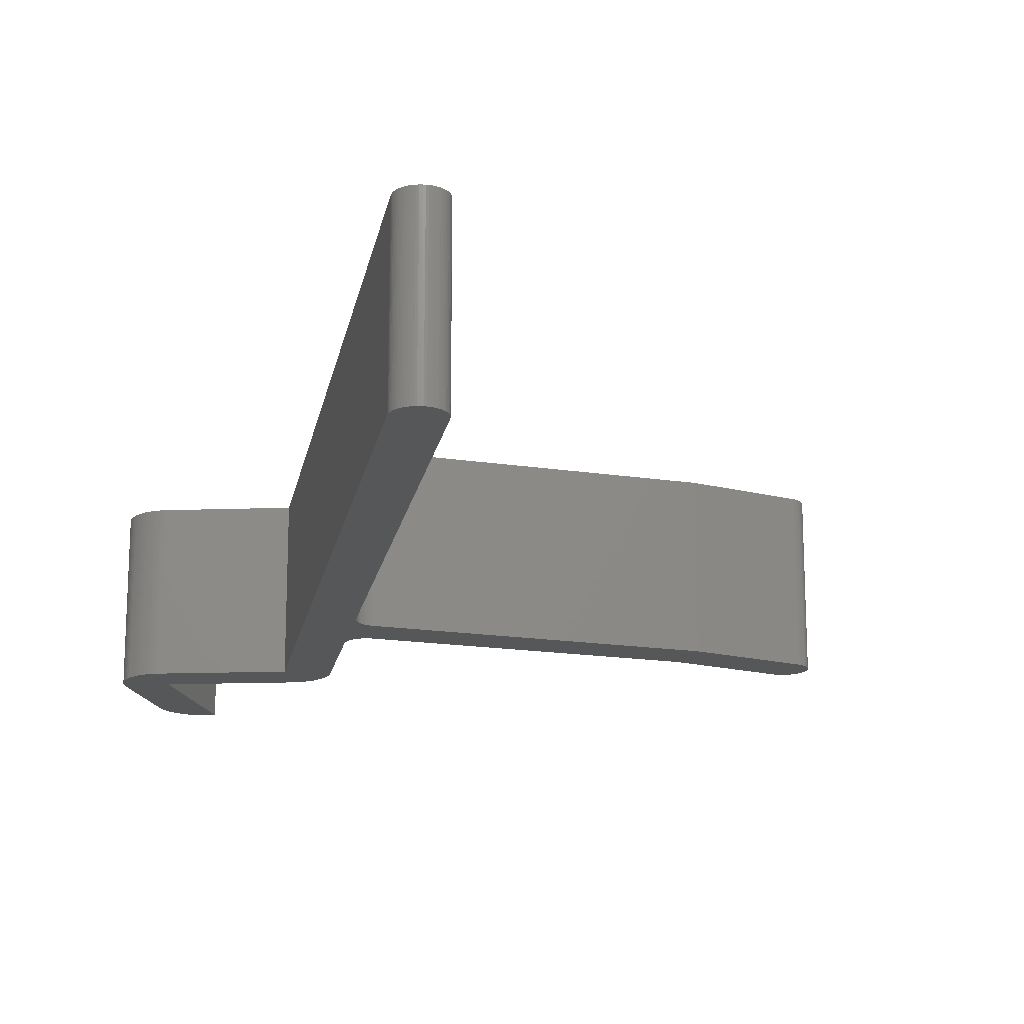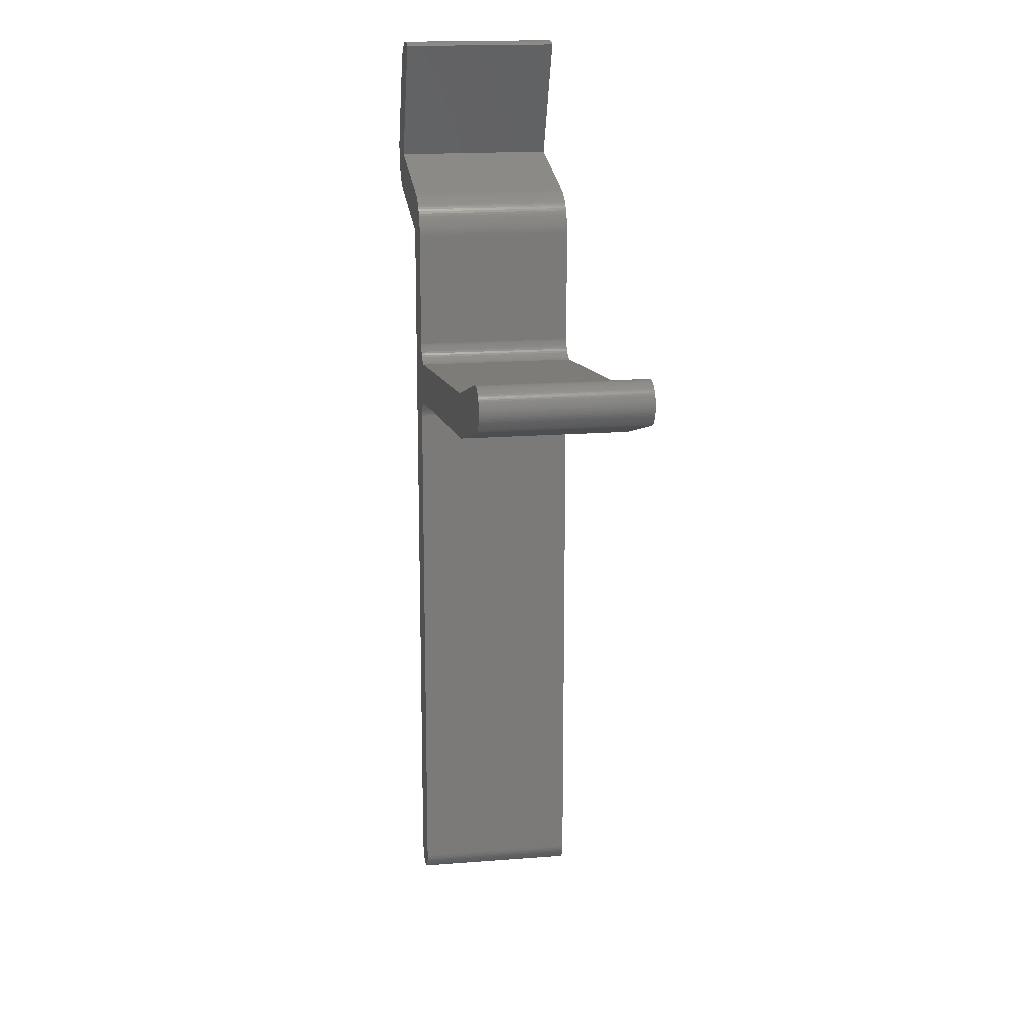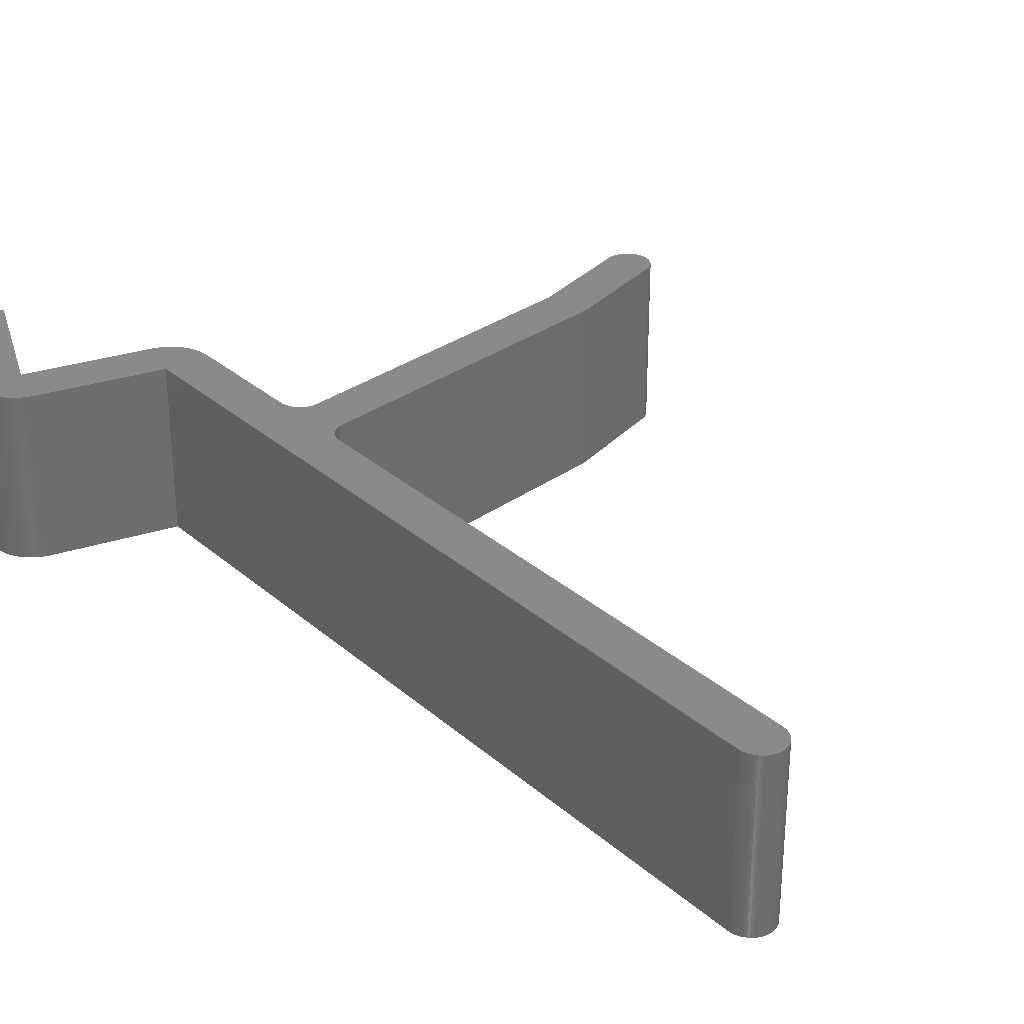
<metadata>
{"format":"stl","ext":"stl","renderer":"f3d","projection":"perspective","resolution":1024,"background":"white","views":[{"elev":-17.4,"azim":-10.2,"up":"+Z"},{"elev":16.5,"azim":80.8,"up":"+Y"},{"elev":30.6,"azim":-39.0,"up":"+Z"}]}
</metadata>
<code>
# stl→obj: 384 verts, 772 faces
v 0 4 0
v 0 72 15
v 0 72 0
v 0 4 15
v 4 4 15
v 0.6617 2.514 15
v 0.8244 2.382 15
v 4 53.5 15
v 0.5137 2.662 15
v 0.382 2.824 15
v 0.2679 3 15
v 0.1729 3.187 15
v 0.09789 3.382 15
v 0.0437 3.584 15
v -9.706 78.54 15
v 0.9677 75.88 15
v -10.67 74.66 15
v -10.92 74.73 15
v -11.16 74.82 15
v -11.4 74.92 15
v -11.62 75.03 15
v -11.84 75.16 15
v -12.06 75.31 15
v -12.26 75.46 15
v -12.45 75.63 15
v -12.63 75.81 15
v -12.8 76.01 15
v -12.96 76.21 15
v -13.1 76.42 15
v -13.23 76.64 15
v -13.34 76.87 15
v -13.48 79.87 15
v -13.39 80.11 15
v -13.44 77.11 15
v -13.56 79.62 15
v -13.52 77.35 15
v -13.62 79.37 15
v -13.59 77.6 15
v -13.66 79.12 15
v -13.64 77.85 15
v -13.69 78.87 15
v -13.68 78.1 15
v -13.71 78.61 15
v -13.7 78.36 15
v 3.992 72.25 15
v 4 72 15
v 4 61 15
v 3.968 72.5 15
v 3.928 72.75 15
v 3.989 3.791 15
v 3.873 73 15
v 3.956 3.584 15
v 3.802 73.24 15
v 3.902 3.382 15
v 3.716 73.48 15
v 3.827 3.187 15
v 3.615 73.71 15
v 3.732 3 15
v 3.5 73.94 15
v 3.371 74.15 15
v 3.618 2.824 15
v 3.228 74.36 15
v 3.486 2.662 15
v 3.073 74.56 15
v 3.338 2.514 15
v 2.905 74.75 15
v 3.176 2.382 15
v 2.726 74.93 15
v 3 2.268 15
v 2.535 75.09 15
v 2.813 2.173 15
v 2.335 75.25 15
v 2.618 2.098 15
v 2.125 75.39 15
v 2.416 2.044 15
v 1.907 75.52 15
v 2.209 2.011 15
v 1.681 75.63 15
v 2 2 15
v 1.449 75.73 15
v 1.791 2.011 15
v 1.211 75.81 15
v 1.584 2.044 15
v 1.382 2.098 15
v 1.187 2.173 15
v 1 2.268 15
v 44.75 63.58 15
v 44.75 63.33 15
v 44.75 63.46 15
v 44.74 63.71 15
v 44.73 63.21 15
v 44.73 63.83 15
v 44.71 63.08 15
v 44.7 63.96 15
v 44.68 62.96 15
v 44.67 64.08 15
v 44.65 62.84 15
v 44.63 64.2 15
v 44.6 62.72 15
v 44.58 64.31 15
v 44.55 62.61 15
v 44.52 64.43 15
v 44.49 62.5 15
v 44.46 64.53 15
v 44.42 62.39 15
v 44.39 64.64 15
v 44.35 62.29 15
v 44.32 64.74 15
v 44.27 62.19 15
v 44.24 64.84 15
v 44.19 62.1 15
v 44.15 64.93 15
v 44.1 62.01 15
v 44.06 65.01 15
v 44 61.93 15
v 43.96 65.09 15
v 43.9 61.85 15
v 43.86 65.16 15
v 43.8 61.79 15
v 43.75 65.23 15
v 43.69 61.72 15
v 43.64 65.29 15
v 43.57 61.67 15
v 43.52 65.34 15
v 43.46 61.62 15
v 43.41 65.38 15
v 43.34 61.58 15
v 43.29 65.42 15
v 43.16 65.45 15
v 43.04 65.47 15
v 42.92 65.49 15
v 42.79 65.49 15
v 42.66 65.49 15
v 42.54 65.48 15
v 42.41 65.46 15
v 42.29 65.44 15
v 42.17 65.41 15
v 32.94 62.58 15
v 33.78 58.66 15
v 5.854 59.26 15
v 5.503 55.18 15
v 5.791 59.26 15
v 5.584 59.29 15
v 5.382 59.35 15
v 5.382 55.15 15
v 5.187 59.42 15
v 5.187 55.08 15
v 5 59.52 15
v 5 54.98 15
v 4.824 59.63 15
v 4.824 54.87 15
v 4.662 59.76 15
v 4.662 54.74 15
v 4.514 59.91 15
v 4.514 54.59 15
v 4.382 60.07 15
v 4.382 54.43 15
v 4.268 60.25 15
v 4.268 54.25 15
v 4.173 60.44 15
v 4.173 54.06 15
v 4.098 60.63 15
v 4.098 53.87 15
v 4.044 60.83 15
v 4.044 53.67 15
v 4.017 61 15
v 4.017 53.5 15
v 0.01096 3.791 15
v 4 53.5 0
v 4 4 0
v 4 72 0
v 4 61 0
v 3.989 3.791 0
v 3.992 72.25 0
v 3.956 3.584 0
v 3.968 72.5 0
v 3.902 3.382 0
v 3.928 72.75 0
v 3.827 3.187 0
v 3.873 73 0
v 3.732 3 0
v 3.802 73.24 0
v 3.618 2.824 0
v 3.716 73.48 0
v 3.615 73.71 0
v 3.486 2.662 0
v 3.5 73.94 0
v 3.338 2.514 0
v 3.371 74.15 0
v 3.176 2.382 0
v 3.228 74.36 0
v 3 2.268 0
v 3.073 74.56 0
v 2.813 2.173 0
v 2.905 74.75 0
v 2.618 2.098 0
v 2.726 74.93 0
v 2.416 2.044 0
v 2.535 75.09 0
v 2.209 2.011 0
v 2.335 75.25 0
v 2 2 0
v 2.125 75.39 0
v 1.791 2.011 0
v 1.907 75.52 0
v 1.584 2.044 0
v 1.681 75.63 0
v 1.382 2.098 0
v 1.449 75.73 0
v 1.187 2.173 0
v 1 2.268 0
v 1.211 75.81 0
v 0.8244 2.382 0
v 44.75 63.33 0
v 44.75 63.58 0
v 44.75 63.46 0
v 44.74 63.71 0
v 44.73 63.21 0
v 44.73 63.83 0
v 44.71 63.08 0
v 44.7 63.96 0
v 44.68 62.96 0
v 44.67 64.08 0
v 44.65 62.84 0
v 44.63 64.2 0
v 44.6 62.72 0
v 44.58 64.31 0
v 44.55 62.61 0
v 44.52 64.43 0
v 44.49 62.5 0
v 44.46 64.53 0
v 44.42 62.39 0
v 44.39 64.64 0
v 44.35 62.29 0
v 44.32 64.74 0
v 44.27 62.19 0
v 44.24 64.84 0
v 44.19 62.1 0
v 44.15 64.93 0
v 44.1 62.01 0
v 44.06 65.01 0
v 44 61.93 0
v 43.96 65.09 0
v 43.9 61.85 0
v 43.86 65.16 0
v 43.8 61.79 0
v 43.75 65.23 0
v 43.69 61.72 0
v 43.64 65.29 0
v 43.57 61.67 0
v 43.52 65.34 0
v 43.46 61.62 0
v 43.41 65.38 0
v 43.34 61.58 0
v 43.29 65.42 0
v 43.16 65.45 0
v 43.04 65.47 0
v 42.92 65.49 0
v 42.79 65.49 0
v 42.66 65.49 0
v 42.54 65.48 0
v 42.41 65.46 0
v 42.29 65.44 0
v 42.17 65.41 0
v 32.94 62.58 0
v 33.78 58.66 0
v 5.854 59.26 0
v 5.503 55.18 0
v 5.791 59.26 0
v 5.584 59.29 0
v 5.382 59.35 0
v 5.382 55.15 0
v 5.187 55.08 0
v 5.187 59.42 0
v 5 54.98 0
v 5 59.52 0
v 4.824 54.87 0
v 4.824 59.63 0
v 4.662 54.74 0
v 4.662 59.76 0
v 4.514 54.59 0
v 4.514 59.91 0
v 4.382 54.43 0
v 4.382 60.07 0
v 4.268 54.25 0
v 4.268 60.25 0
v 4.173 54.06 0
v 4.173 60.44 0
v 4.098 53.87 0
v 4.098 60.63 0
v 4.044 53.67 0
v 4.044 60.83 0
v 4.017 53.5 0
v 4.017 61 0
v 0.6617 2.514 0
v 0.5137 2.662 0
v 0.382 2.824 0
v 0.2679 3 0
v 0.1729 3.187 0
v 0.09789 3.382 0
v 0.0437 3.584 0
v 0.01096 3.791 0
v 0.9677 75.88 0
v -9.706 78.54 0
v -10.67 74.66 0
v -10.92 74.73 0
v -11.16 74.82 0
v -11.4 74.92 0
v -11.62 75.03 0
v -11.84 75.16 0
v -12.06 75.31 0
v -12.26 75.46 0
v -12.45 75.63 0
v -12.63 75.81 0
v -12.8 76.01 0
v -12.96 76.21 0
v -13.1 76.42 0
v -13.23 76.64 0
v -13.34 76.87 0
v -13.44 77.11 0
v -13.52 77.35 0
v -13.48 79.87 0
v -13.39 80.11 0
v -13.59 77.6 0
v -13.56 79.62 0
v -13.64 77.85 0
v -13.62 79.37 0
v -13.68 78.1 0
v -13.66 79.12 0
v -13.7 78.36 0
v -13.69 78.87 0
v -13.71 78.61 0
v -10.07 87.93 15
v -10.07 87.93 0
v -5.295 90.22 15
v -4.821 90.05 15
v -5.056 90.14 15
v -5.539 90.28 15
v -5.786 90.32 15
v -6.036 90.35 15
v -6.287 90.37 15
v -6.538 90.36 15
v -6.789 90.35 15
v -7.038 90.31 15
v -7.284 90.26 15
v -7.527 90.2 15
v -7.766 90.12 15
v -7.999 90.03 15
v -8.225 89.92 15
v -8.444 89.8 15
v -8.656 89.66 15
v -8.858 89.51 15
v -9.05 89.35 15
v -9.232 89.18 15
v -9.403 88.99 15
v -9.562 88.8 15
v -9.708 88.59 15
v -9.841 88.38 15
v -9.961 88.16 15
v -4.821 90.05 0
v -5.295 90.22 0
v -5.056 90.14 0
v -5.539 90.28 0
v -5.786 90.32 0
v -6.036 90.35 0
v -6.287 90.37 0
v -6.538 90.36 0
v -6.789 90.35 0
v -7.038 90.31 0
v -7.284 90.26 0
v -7.527 90.2 0
v -7.766 90.12 0
v -7.999 90.03 0
v -8.225 89.92 0
v -8.444 89.8 0
v -8.656 89.66 0
v -8.858 89.51 0
v -9.05 89.35 0
v -9.232 89.18 0
v -9.403 88.99 0
v -9.562 88.8 0
v -9.708 88.59 0
v -9.841 88.38 0
v -9.961 88.16 0
f 1 2 3
f 2 1 4
f 5 6 7
f 4 8 2
f 8 4 6
f 6 4 9
f 9 4 10
f 11 4 12
f 12 4 13
f 13 4 14
f 10 4 11
f 15 16 16
f 15 2 16
f 15 17 2
f 15 18 17
f 15 19 18
f 15 20 19
f 15 21 20
f 15 22 21
f 15 23 22
f 15 24 23
f 15 25 24
f 15 26 25
f 15 27 26
f 15 28 27
f 15 29 28
f 15 30 29
f 15 31 30
f 32 15 33
f 15 34 31
f 35 15 32
f 15 36 34
f 37 15 35
f 15 38 36
f 39 15 37
f 15 40 38
f 41 15 39
f 15 42 40
f 43 15 41
f 15 44 42
f 15 43 44
f 45 2 46
f 46 2 47
f 48 2 45
f 6 5 8
f 49 2 48
f 5 7 50
f 51 2 49
f 50 7 52
f 53 2 51
f 52 7 54
f 55 2 53
f 54 7 56
f 57 2 55
f 56 7 58
f 59 2 57
f 60 2 59
f 58 7 61
f 62 2 60
f 61 7 63
f 64 2 62
f 63 7 65
f 66 2 64
f 65 7 67
f 68 2 66
f 67 7 69
f 70 2 68
f 69 7 71
f 72 2 70
f 71 7 73
f 74 2 72
f 73 7 75
f 76 2 74
f 75 7 77
f 78 2 76
f 77 7 79
f 80 2 78
f 79 7 81
f 82 2 80
f 81 7 83
f 2 82 16
f 83 7 84
f 84 7 85
f 47 2 8
f 85 7 86
f 87 88 89
f 90 88 87
f 90 91 88
f 92 91 90
f 92 93 91
f 94 93 92
f 94 95 93
f 96 95 94
f 96 97 95
f 98 97 96
f 98 99 97
f 100 99 98
f 100 101 99
f 102 101 100
f 102 103 101
f 104 103 102
f 104 105 103
f 106 105 104
f 106 107 105
f 108 107 106
f 108 109 107
f 110 109 108
f 110 111 109
f 112 111 110
f 112 113 111
f 114 113 112
f 114 115 113
f 116 115 114
f 116 117 115
f 118 117 116
f 118 119 117
f 120 119 118
f 120 121 119
f 122 121 120
f 122 123 121
f 124 123 122
f 124 125 123
f 126 125 124
f 126 127 125
f 128 127 126
f 129 127 128
f 130 127 129
f 131 127 130
f 132 127 131
f 133 127 132
f 134 127 133
f 135 127 134
f 136 127 135
f 137 127 136
f 138 127 137
f 127 138 139
f 140 139 138
f 140 141 139
f 142 141 140
f 143 141 142
f 144 141 143
f 144 145 141
f 146 145 144
f 146 147 145
f 148 147 146
f 148 149 147
f 150 149 148
f 150 151 149
f 152 151 150
f 152 153 151
f 154 153 152
f 154 155 153
f 156 155 154
f 156 157 155
f 158 157 156
f 158 159 157
f 160 159 158
f 160 161 159
f 162 161 160
f 162 163 161
f 164 163 162
f 164 165 163
f 47 164 166
f 164 47 165
f 8 165 47
f 165 8 167
f 14 4 168
f 5 169 8
f 169 5 170
f 47 171 46
f 171 47 172
f 1 169 170
f 3 169 1
f 172 3 171
f 1 170 173
f 171 3 174
f 1 173 175
f 174 3 176
f 1 175 177
f 176 3 178
f 1 177 179
f 178 3 180
f 1 179 181
f 180 3 182
f 1 181 183
f 182 3 184
f 184 3 185
f 1 183 186
f 185 3 187
f 1 186 188
f 187 3 189
f 1 188 190
f 189 3 191
f 1 190 192
f 191 3 193
f 1 192 194
f 193 3 195
f 1 194 196
f 195 3 197
f 1 196 198
f 197 3 199
f 1 198 200
f 199 3 201
f 1 200 202
f 201 3 203
f 1 202 204
f 203 3 205
f 1 204 206
f 205 3 207
f 1 206 208
f 207 3 209
f 1 208 210
f 1 210 211
f 209 3 212
f 1 211 213
f 214 215 216
f 214 217 215
f 218 217 214
f 218 219 217
f 220 219 218
f 220 221 219
f 222 221 220
f 222 223 221
f 224 223 222
f 224 225 223
f 226 225 224
f 226 227 225
f 228 227 226
f 228 229 227
f 230 229 228
f 230 231 229
f 232 231 230
f 232 233 231
f 234 233 232
f 234 235 233
f 236 235 234
f 236 237 235
f 238 237 236
f 238 239 237
f 240 239 238
f 240 241 239
f 242 241 240
f 242 243 241
f 244 243 242
f 244 245 243
f 246 245 244
f 246 247 245
f 248 247 246
f 248 249 247
f 250 249 248
f 250 251 249
f 252 251 250
f 252 253 251
f 254 253 252
f 254 255 253
f 254 256 255
f 254 257 256
f 254 258 257
f 254 259 258
f 254 260 259
f 254 261 260
f 254 262 261
f 254 263 262
f 254 264 263
f 265 254 266
f 254 265 264
f 266 267 265
f 268 267 266
f 268 269 267
f 268 270 269
f 271 268 272
f 268 271 270
f 273 271 272
f 273 274 271
f 275 274 273
f 275 276 274
f 277 276 275
f 277 278 276
f 279 278 277
f 279 280 278
f 281 280 279
f 281 282 280
f 283 282 281
f 283 284 282
f 285 284 283
f 285 286 284
f 287 286 285
f 287 288 286
f 289 288 287
f 289 290 288
f 291 290 289
f 291 292 290
f 169 291 293
f 291 169 292
f 172 292 169
f 292 172 294
f 1 213 295
f 1 295 296
f 1 296 297
f 1 297 298
f 1 298 299
f 1 299 300
f 1 300 301
f 1 301 302
f 169 3 172
f 212 3 303
f 303 304 303
f 3 304 303
f 305 304 3
f 306 304 305
f 307 304 306
f 308 304 307
f 309 304 308
f 310 304 309
f 311 304 310
f 312 304 311
f 313 304 312
f 314 304 313
f 315 304 314
f 316 304 315
f 317 304 316
f 318 304 317
f 319 304 318
f 320 304 319
f 321 304 320
f 304 322 323
f 324 304 321
f 304 325 322
f 326 304 324
f 304 327 325
f 328 304 326
f 304 329 327
f 330 304 328
f 304 331 329
f 332 304 330
f 304 332 331
f 202 77 79
f 77 202 200
f 295 7 6
f 7 295 213
f 298 12 299
f 12 298 11
f 200 75 77
f 75 200 198
f 196 71 73
f 71 196 194
f 65 186 63
f 186 65 188
f 192 67 69
f 67 192 190
f 61 181 58
f 181 61 183
f 56 177 54
f 177 56 179
f 213 86 7
f 86 213 211
f 210 84 85
f 84 210 208
f 208 83 84
f 83 208 206
f 204 79 81
f 79 204 202
f 297 11 298
f 11 297 10
f 295 9 296
f 9 295 6
f 299 13 300
f 13 299 12
f 301 168 302
f 168 301 14
f 302 4 1
f 4 302 168
f 198 73 75
f 73 198 196
f 194 69 71
f 69 194 192
f 63 183 61
f 183 63 186
f 190 65 67
f 65 190 188
f 58 179 56
f 179 58 181
f 52 173 50
f 173 52 175
f 54 175 52
f 175 54 177
f 50 170 5
f 170 50 173
f 211 85 86
f 85 211 210
f 206 81 83
f 81 206 204
f 296 10 297
f 10 296 9
f 300 14 301
f 14 300 13
f 323 333 334
f 333 323 33
f 335 336 337
f 338 336 335
f 339 336 338
f 340 336 339
f 341 336 340
f 342 336 341
f 343 336 342
f 344 336 343
f 345 336 344
f 346 336 345
f 347 336 346
f 348 336 347
f 349 336 348
f 350 336 349
f 351 336 350
f 352 336 351
f 353 336 352
f 354 336 353
f 355 336 354
f 356 336 355
f 333 336 356
f 333 356 357
f 333 357 358
f 333 358 359
f 336 333 15
f 15 333 33
f 15 360 336
f 360 15 304
f 360 361 362
f 360 363 361
f 360 364 363
f 360 365 364
f 360 366 365
f 360 367 366
f 360 368 367
f 360 369 368
f 360 370 369
f 360 371 370
f 360 372 371
f 360 373 372
f 360 374 373
f 360 375 374
f 360 376 375
f 360 377 376
f 360 378 377
f 360 379 378
f 360 380 379
f 360 381 380
f 334 360 304
f 360 334 381
f 381 334 382
f 382 334 383
f 383 334 384
f 334 304 323
f 323 15 33
f 15 323 304
f 371 347 346
f 347 371 372
f 365 341 340
f 341 365 366
f 361 338 335
f 338 361 363
f 368 344 343
f 344 368 369
f 369 345 344
f 345 369 370
f 360 337 336
f 337 360 362
f 378 354 353
f 354 378 379
f 374 350 349
f 350 374 375
f 334 359 384
f 359 334 333
f 367 343 342
f 343 367 368
f 366 342 341
f 342 366 367
f 370 346 345
f 346 370 371
f 363 339 338
f 339 363 364
f 364 340 339
f 340 364 365
f 362 335 337
f 335 362 361
f 382 356 381
f 356 382 357
f 380 354 379
f 354 380 355
f 377 353 352
f 353 377 378
f 376 352 351
f 352 376 377
f 375 351 350
f 351 375 376
f 373 349 348
f 349 373 374
f 372 348 347
f 348 372 373
f 381 355 380
f 355 381 356
f 384 358 383
f 358 384 359
f 383 357 382
f 357 383 358
f 304 33 15
f 33 304 323
f 308 19 20
f 19 308 307
f 319 34 320
f 34 319 31
f 307 18 19
f 18 307 306
f 329 37 327
f 37 329 39
f 311 22 23
f 22 311 310
f 313 24 25
f 24 313 312
f 310 21 22
f 21 310 309
f 318 31 319
f 31 318 30
f 306 17 18
f 17 306 305
f 325 32 322
f 32 325 35
f 322 33 323
f 33 322 32
f 327 35 325
f 35 327 37
f 331 39 329
f 39 331 41
f 324 40 326
f 40 324 38
f 320 36 321
f 36 320 34
f 326 42 328
f 42 326 40
f 330 43 332
f 43 330 44
f 312 23 24
f 23 312 311
f 309 20 21
f 20 309 308
f 313 26 314
f 26 313 25
f 315 28 316
f 28 315 27
f 314 27 315
f 27 314 26
f 317 30 318
f 30 317 29
f 316 29 317
f 29 316 28
f 332 41 331
f 41 332 43
f 321 38 324
f 38 321 36
f 328 44 330
f 44 328 42
f 303 16 16
f 16 303 303
f 305 2 17
f 2 305 3
f 303 15 16
f 15 303 304
f 62 193 64
f 193 62 191
f 51 182 53
f 182 51 180
f 45 176 48
f 176 45 174
f 57 187 59
f 187 57 185
f 48 178 49
f 178 48 176
f 46 174 45
f 174 46 171
f 201 74 72
f 74 201 203
f 212 16 82
f 16 212 303
f 55 185 57
f 185 55 184
f 53 184 55
f 184 53 182
f 59 189 60
f 189 59 187
f 60 191 62
f 191 60 189
f 49 180 51
f 180 49 178
f 195 68 66
f 68 195 197
f 64 195 66
f 195 64 193
f 207 80 78
f 80 207 209
f 209 82 80
f 82 209 212
f 199 72 70
f 72 199 201
f 197 70 68
f 70 197 199
f 205 78 76
f 78 205 207
f 203 76 74
f 76 203 205
f 264 138 137
f 138 264 265
f 266 127 139
f 127 266 254
f 263 137 136
f 137 263 264
f 245 120 118
f 120 245 247
f 106 235 108
f 235 106 233
f 248 119 121
f 119 248 246
f 109 234 107
f 234 109 236
f 90 219 92
f 219 90 217
f 103 228 101
f 228 103 230
f 257 131 130
f 131 257 258
f 100 229 102
f 229 100 227
f 254 125 127
f 125 254 252
f 250 121 123
f 121 250 248
f 246 117 119
f 117 246 244
f 107 232 105
f 232 107 234
f 111 236 109
f 236 111 238
f 242 113 115
f 113 242 240
f 88 216 89
f 216 88 214
f 87 217 90
f 217 87 215
f 92 221 94
f 221 92 219
f 97 222 95
f 222 97 224
f 93 218 91
f 218 93 220
f 101 226 99
f 226 101 228
f 260 134 133
f 134 260 261
f 251 126 124
f 126 251 253
f 247 122 120
f 122 247 249
f 261 135 134
f 135 261 262
f 239 114 112
f 114 239 241
f 241 116 114
f 116 241 243
f 102 231 104
f 231 102 229
f 98 227 100
f 227 98 225
f 252 123 125
f 123 252 250
f 244 115 117
f 115 244 242
f 105 230 103
f 230 105 232
f 240 111 113
f 111 240 238
f 89 215 87
f 215 89 216
f 94 223 96
f 223 94 221
f 95 220 93
f 220 95 222
f 91 214 88
f 214 91 218
f 99 224 97
f 224 99 226
f 249 124 122
f 124 249 251
f 255 129 128
f 129 255 256
f 256 130 129
f 130 256 257
f 253 128 126
f 128 253 255
f 259 133 132
f 133 259 260
f 258 132 131
f 132 258 259
f 262 136 135
f 136 262 263
f 110 239 112
f 239 110 237
f 108 237 110
f 237 108 235
f 243 118 116
f 118 243 245
f 104 233 106
f 233 104 231
f 96 225 98
f 225 96 223
f 268 139 141
f 139 268 266
f 265 140 138
f 140 265 267
f 169 167 8
f 167 169 293
f 157 281 155
f 281 157 283
f 275 147 149
f 147 275 273
f 163 287 161
f 287 163 289
f 159 283 157
f 283 159 285
f 272 141 145
f 141 272 268
f 167 291 165
f 291 167 293
f 161 285 159
f 285 161 287
f 165 289 163
f 289 165 291
f 279 151 153
f 151 279 277
f 277 149 151
f 149 277 275
f 155 279 153
f 279 155 281
f 273 145 147
f 145 273 272
f 294 47 166
f 47 294 172
f 160 290 162
f 290 160 288
f 271 146 144
f 146 271 274
f 270 144 143
f 144 270 271
f 278 152 150
f 152 278 280
f 152 282 154
f 282 152 280
f 276 150 148
f 150 276 278
f 274 148 146
f 148 274 276
f 267 142 140
f 142 267 269
f 156 286 158
f 286 156 284
f 158 288 160
f 288 158 286
f 164 294 166
f 294 164 292
f 269 143 142
f 143 269 270
f 154 284 156
f 284 154 282
f 162 292 164
f 292 162 290

</code>
